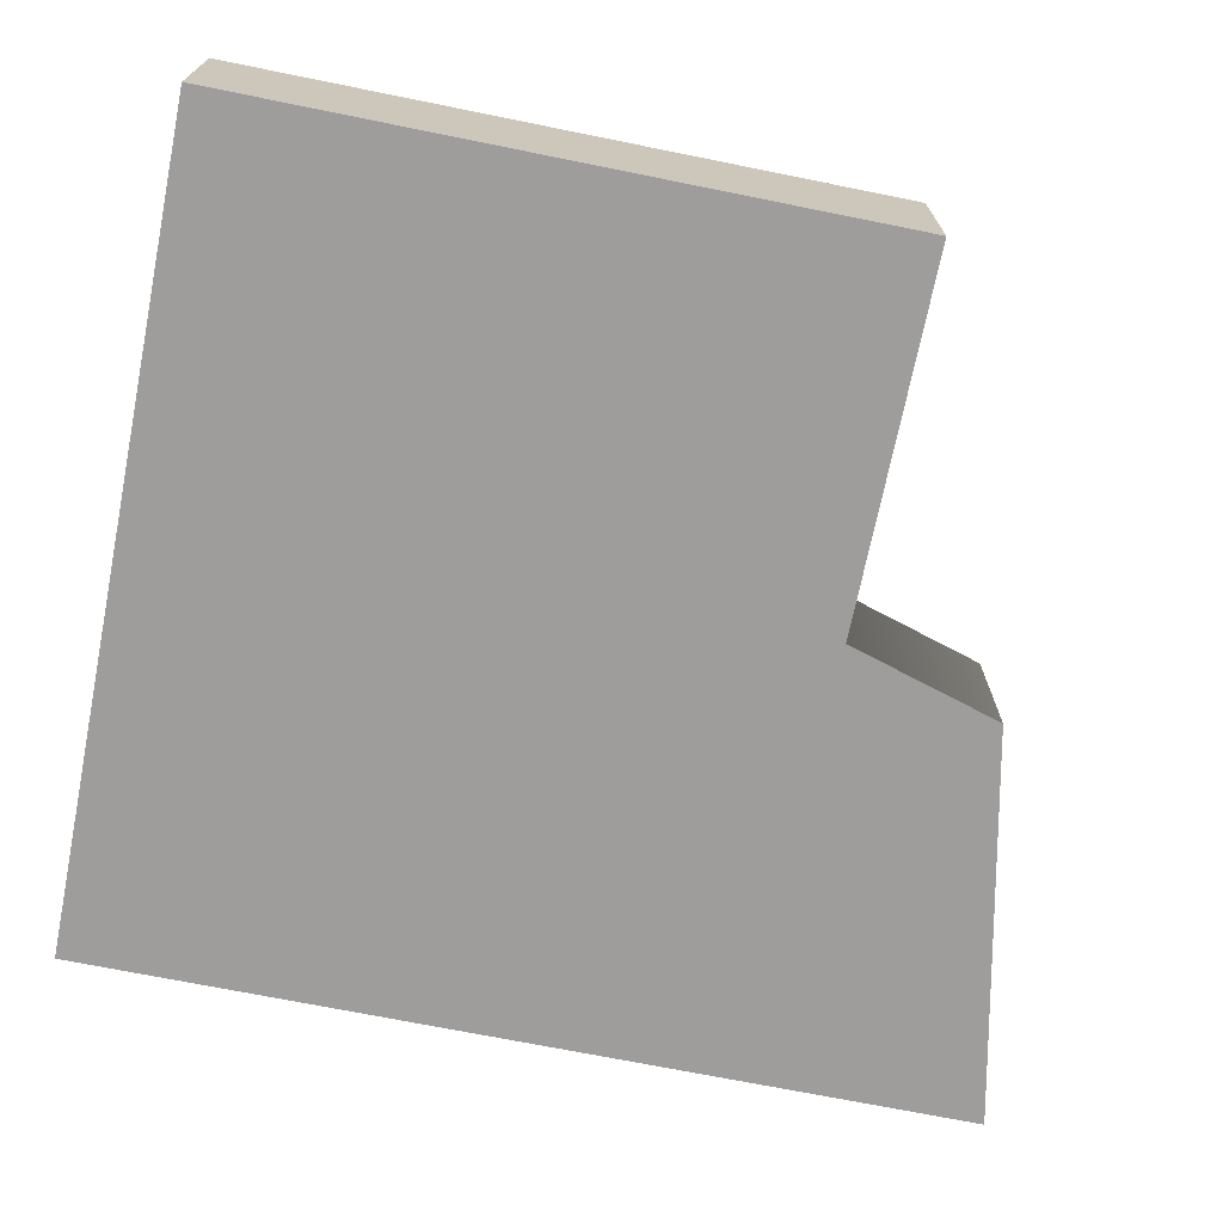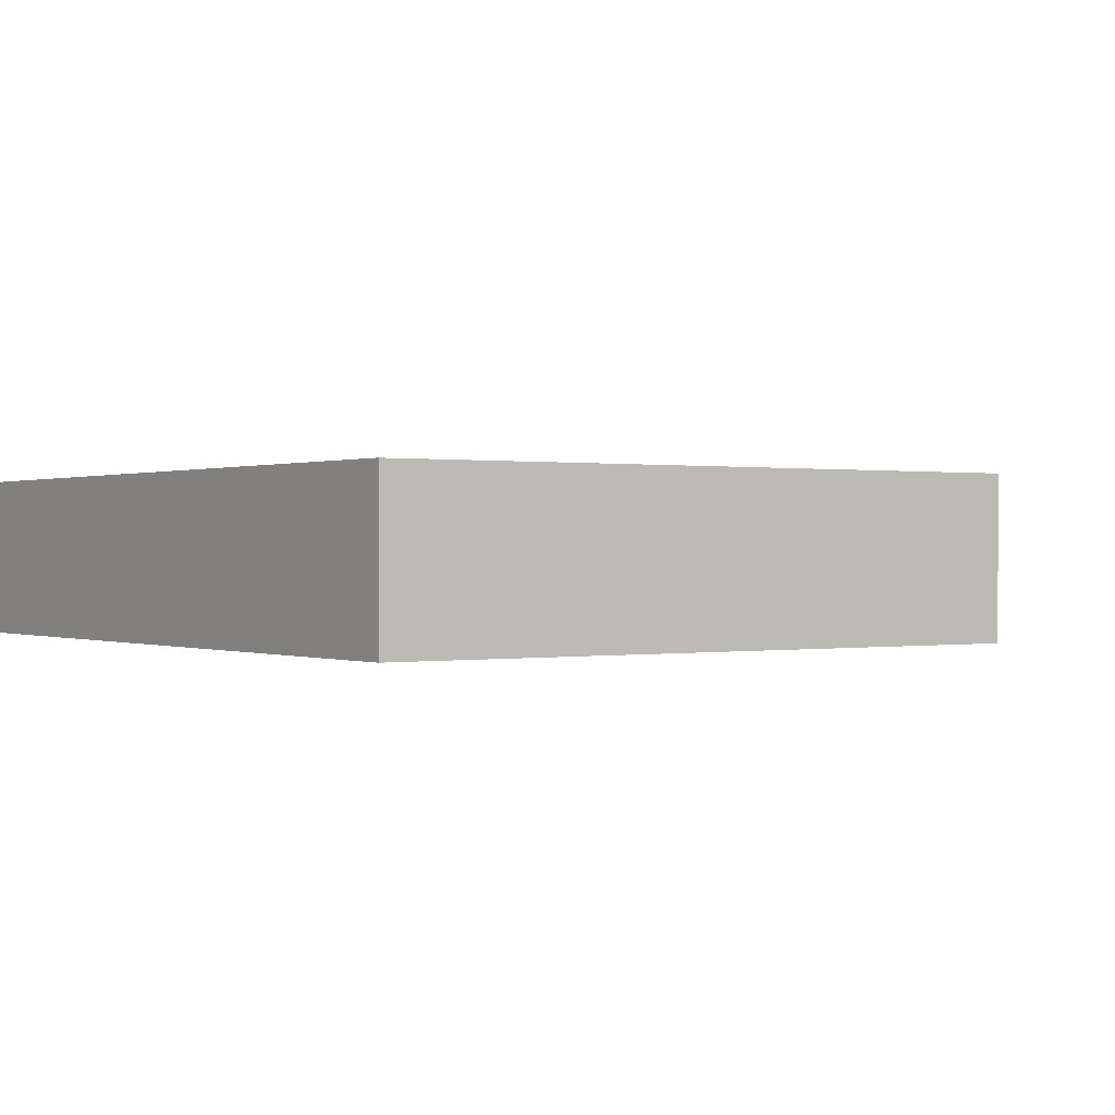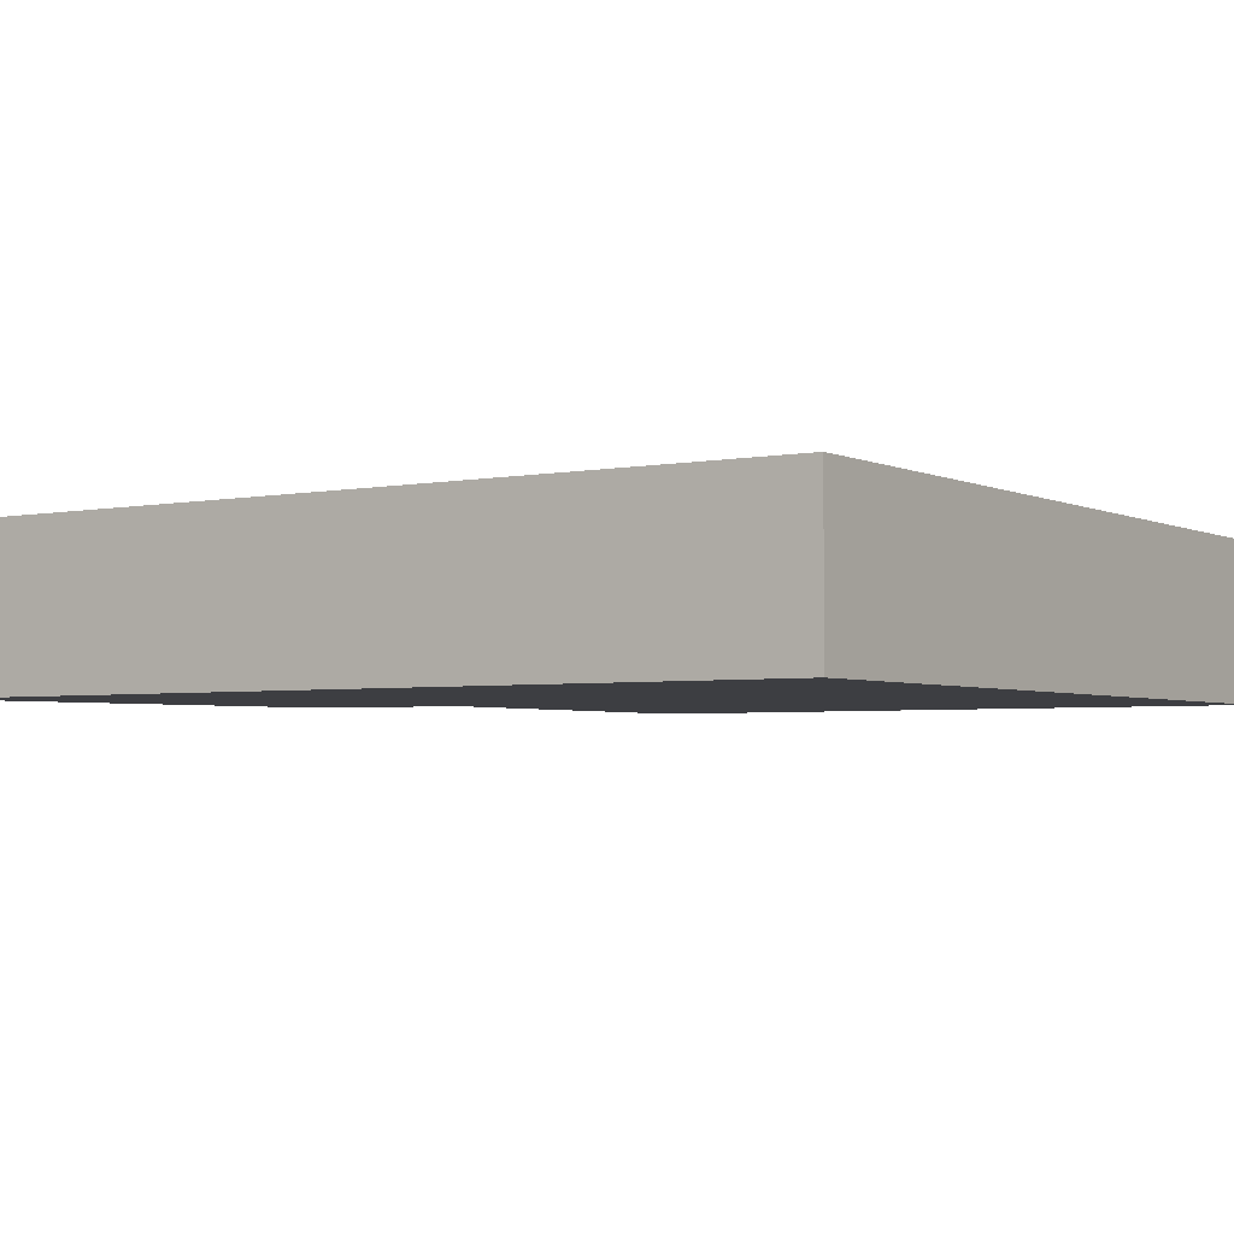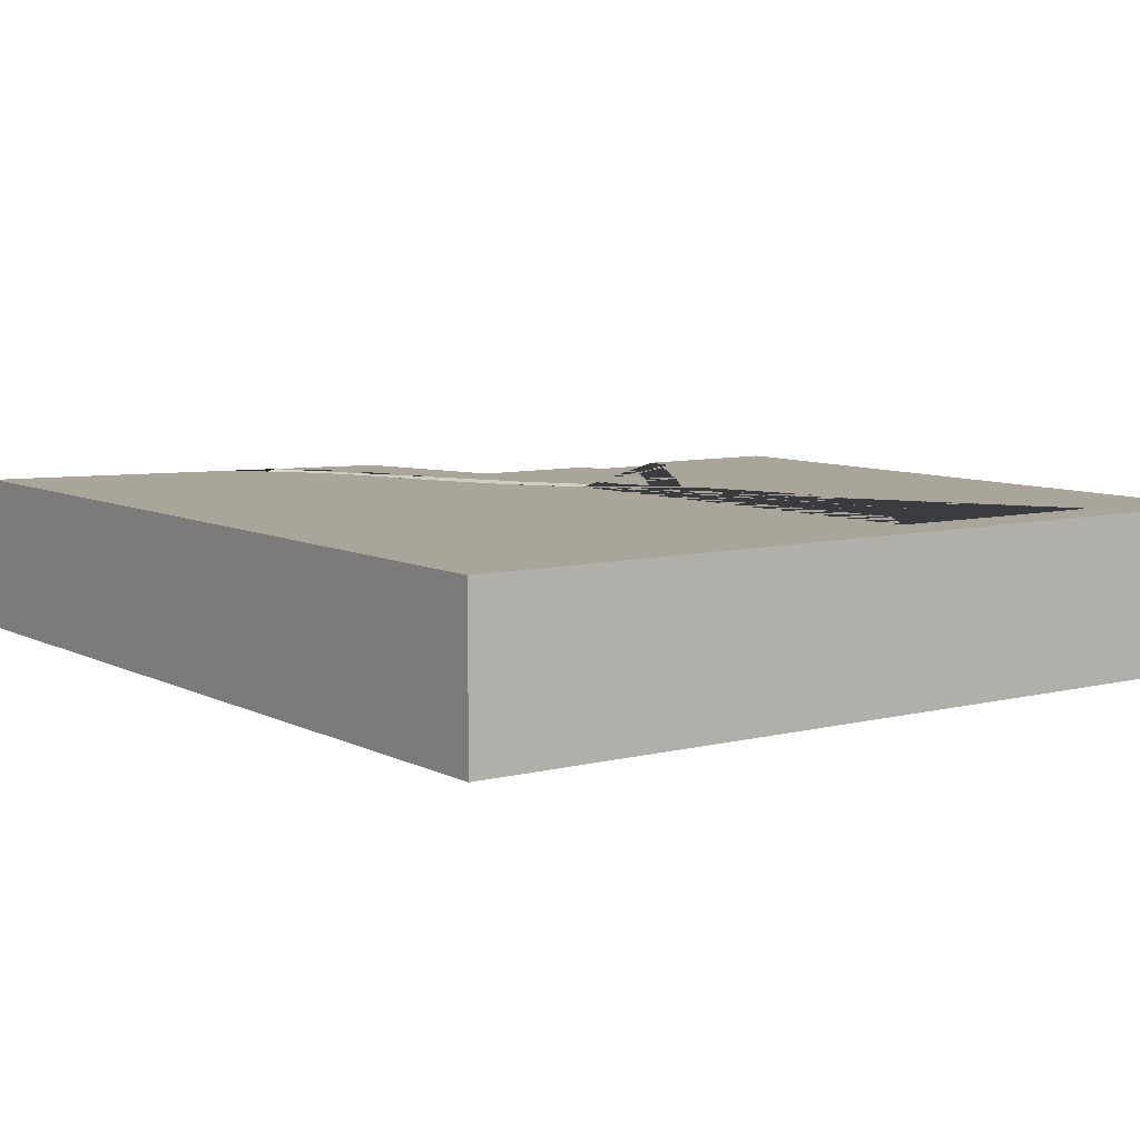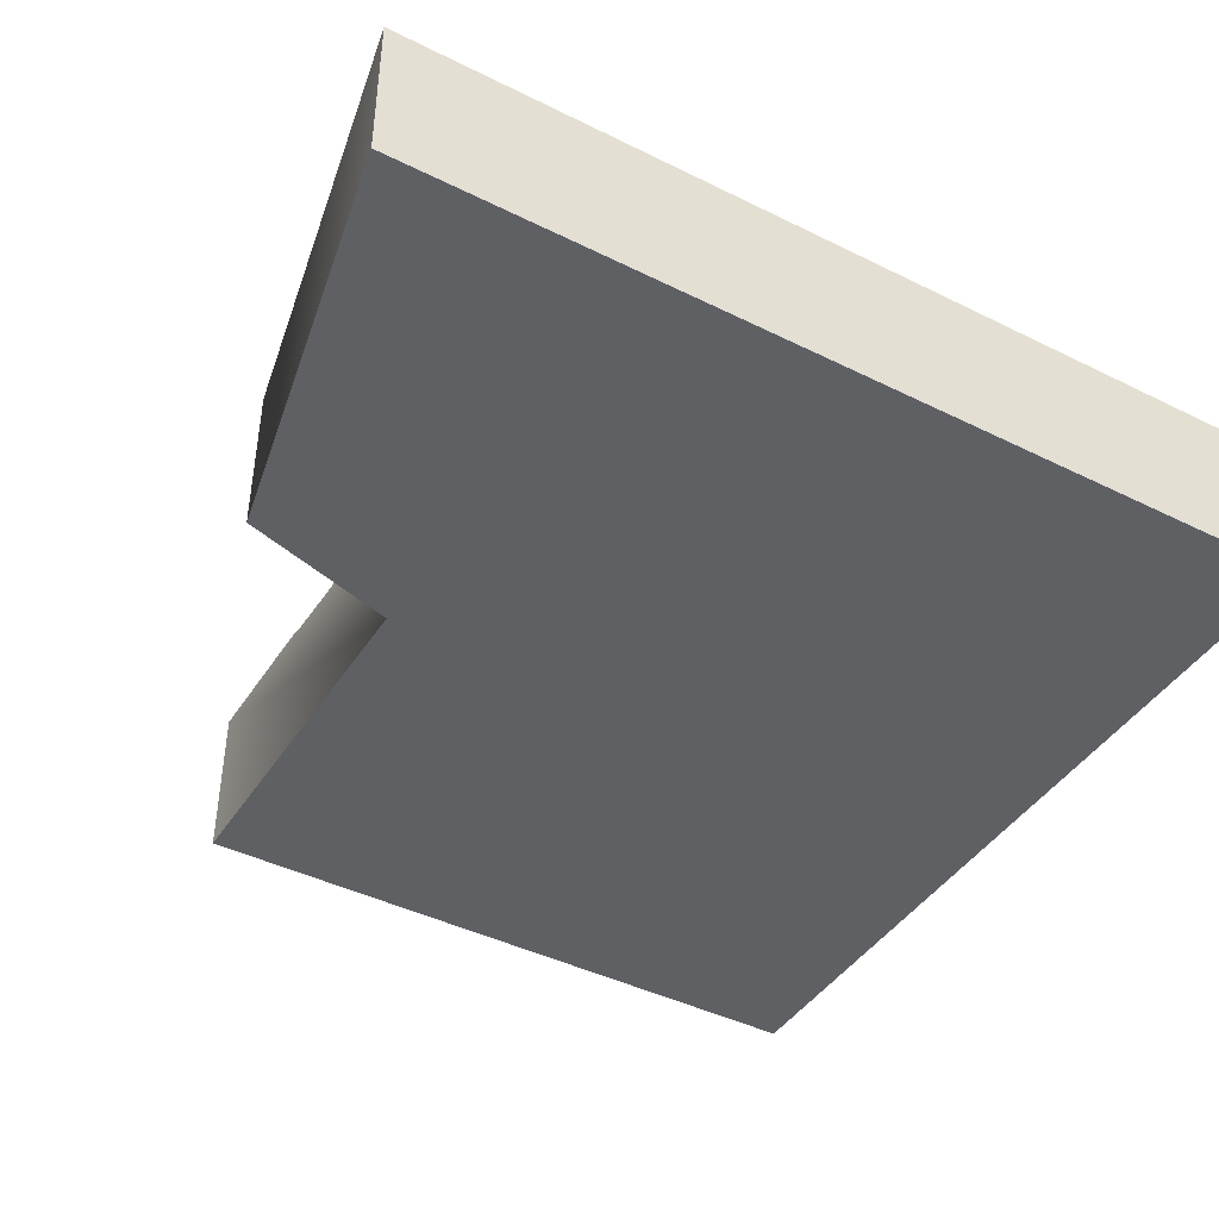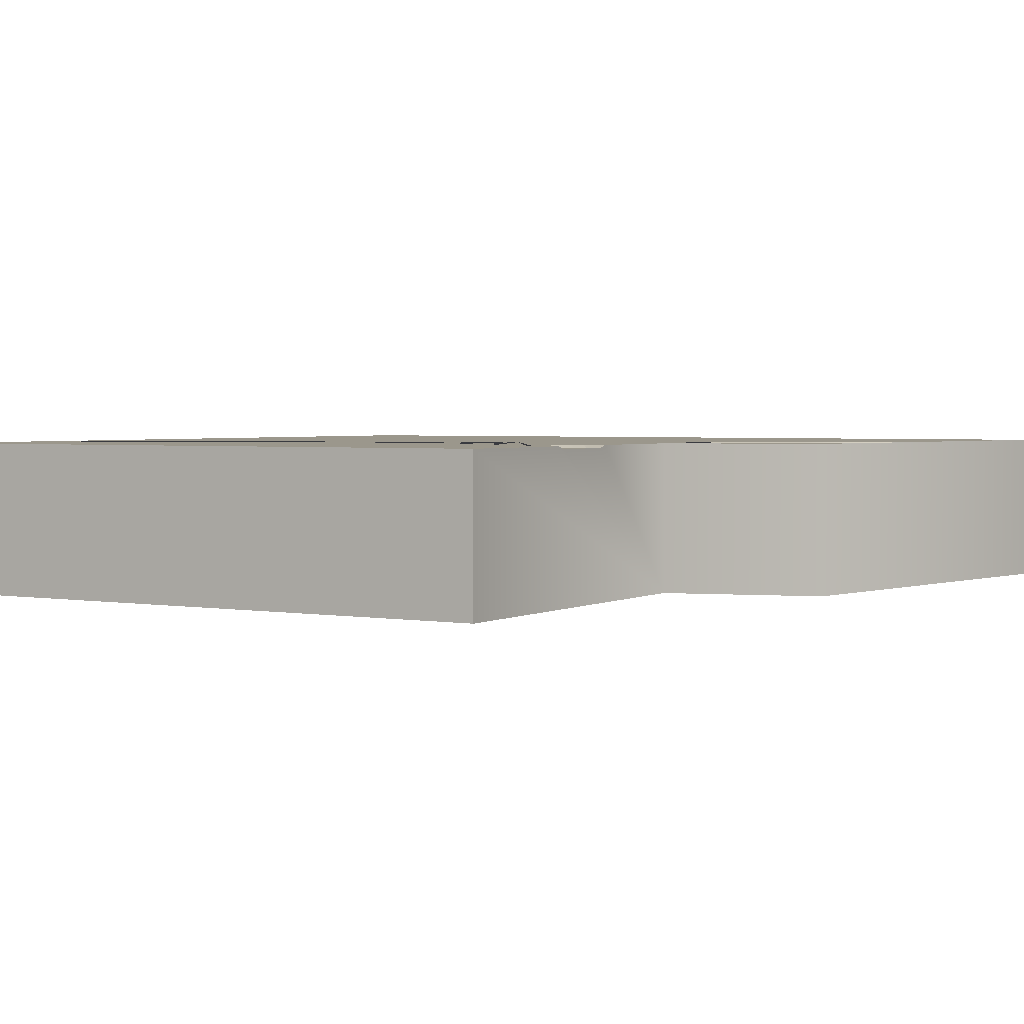
<metadata>
{"format":"obj","ext":"obj","renderer":"f3d","projection":"perspective","resolution":1024,"background":"white","views":[{"elev":-70.7,"azim":78.6,"up":"+Y"},{"elev":0.2,"azim":55.6,"up":"+Y"},{"elev":-3.5,"azim":-56.2,"up":"+Y"},{"elev":7.7,"azim":-35.6,"up":"+Y"},{"elev":-43.0,"azim":-120.5,"up":"+Y"},{"elev":2.7,"azim":120.8,"up":"+Y"}]}
</metadata>
<code>
g default
v 274.8 1.094 262.6
v 274.8 -32.51 262.6
v 355.8 -32.51 262.6
v 355.8 1.094 262.6
v 274.8 1.094 159.3
v 355.8 1.094 121.4
v 322.6 1.094 121.4
v 322.3 1.094 127
v 321.9 1.094 127.9
v 320.8 1.094 129.4
v 320.4 1.094 129.9
v 318.6 1.094 131.4
v 318.2 1.094 131.8
v 317 1.094 133.1
v 311.1 1.094 142.9
v 303 1.094 155.9
v 293.5 1.094 169.8
v 293.8 1.094 172.7
v 298.4 1.094 184.2
v 304.3 1.094 201.2
v 304.3 1.094 201.4
v 307.1 1.094 215.2
v 307.1 1.094 215.5
v 310.4 1.094 233.9
v 314.4 1.094 235.3
v 314.4 1.094 235.3
v 320.8 1.094 238.4
v 320.9 1.094 238.4
v 324.1 1.094 241.2
v 324.2 1.094 241.3
v 331.5 1.094 252.5
v 309.6 1.094 252.5
v 281.8 1.094 251.9
v 289.3 1.094 240.7
v 289.3 1.094 240.6
v 295 1.094 237.1
v 295.1 1.094 237
v 299.4 1.094 235.1
v 299.5 1.094 235
v 302.4 1.094 234.3
v 303 1.094 233.3
v 300 1.094 216.3
v 300 1.094 216
v 297.6 1.094 202.7
v 297.5 1.094 202.5
v 292.1 1.094 186.2
v 287.9 1.094 175.1
v 287.8 1.094 174.9
v 285.8 1.094 171.1
v 276.5 1.094 161.8
v 264.7 1.094 262.6
v 264.7 -32.51 262.6
v 274.8 -32.51 121.4
v 355.8 -32.51 121.4
v 264.7 1.094 144.5
v 265.7 1.094 146.5
v 274.8 1.094 121.4
v 302.5 1.094 121.4
v 304.6 0.4793 121.6
v 319.4 0.4793 121.4
v 320.6 0.4793 121.3
v 177.3 -32.51 262.6
v 177.3 1.094 262.6
v 264.7 -32.51 87.48
v 256.1 1.094 127.3
v 245.7 1.094 100.1
v 240.9 1.094 92.5
v 230 1.094 80.24
v 177.3 1.094 69.27
v 264.7 1.094 87.48
v 274.8 1.094 148
v 281.3 1.094 157.4
v 288.2 1.094 165.3
v 297.1 1.094 152.1
v 304.5 1.094 139.8
v 309.2 1.094 130.9
v 309.1 1.094 130
v 308 1.094 129.1
v 306.1 1.094 128.3
v 305.4 1.094 127.7
v 303.6 1.094 126.1
v 303.1 1.094 125.1
v 177.3 -32.51 69.27
v 232 0.4793 80.79
v 239.2 0.4793 82.19
v 241 1.094 82.55
v 264.7 1.094 129.2
v 271.4 1.094 143
v 246.5 1.094 88.17
v 252.5 1.094 97.66
v 262.5 1.094 124.8
v 328.8 0.4793 251.2
v 309.2 0.4793 250.6
v 283.7 0.4793 250.8
v 322.1 0.4793 242.3
v 290.8 0.4793 241.2
v 308.4 0.4793 243
v 318.8 0.4793 239.6
v 308 0.4793 238.6
v 296.2 0.4793 238.3
v 313 0.4793 236.5
v 300.3 0.4793 236.3
v 307.8 0.4793 236.4
v 309.3 0.4793 235.2
v 304.5 0.4793 235.3
v 307.2 0.4793 234.1
v 305.4 0.4793 215.2
v 303.8 0.4793 215.5
v 301.8 0.4793 215.8
v 302.5 0.4793 201.2
v 300.8 0.4793 201.8
v 299.1 0.4793 202.4
v 296.7 0.4793 184.2
v 294.9 0.4793 185.4
v 292.2 0.4793 172.7
v 290.9 0.4793 173.3
v 293.3 0.4793 185.7
v 292 0.4793 168.2
v 289.1 0.4793 174.1
v 288.9 0.4793 168
v 301.6 0.4793 154.5
v 298.7 0.4793 153.1
v 309.4 0.4793 141.7
v 286.9 0.4793 170.1
v 306.2 0.4793 140.4
v 315.6 0.4793 132.2
v 280.1 0.4793 158.3
v 278 0.4793 160.7
v 311.4 0.4793 130.9
v 317.2 0.4793 130.1
v 270 0.4792 143.7
v 267.3 0.4793 145.7
v 310.2 0.4793 128.6
v 261.4 0.4792 125.5
v 258.1 0.4792 126.9
v 319.3 0.4793 128.6
v 251 0.4793 98.12
v 247.6 0.4793 99.42
v 306.9 0.4793 126.4
v 245.3 0.4793 88.89
v 242.3 0.4793 91.7
v 320.4 0.4793 126.2
v 305.2 0.4793 124.6
g Floor3
f 1 2 3 4
f 5 1 4 6 7 8 9 10 11 12 13 14 15 16 17 18 19 20 21 22 23 24 25 26 27 28 29 30 31 32 33 34 35 36 37 38 39 40 41 42 43 44 45 46 47 48 49 50
f 51 52 2 1
f 2 53 54 3
f 3 54 6 4
f 55 51 1 5 56
f 53 57 58 59 60 61 7 6 54
f 62 52 51 63
f 52 64 53 2
f 63 51 55 65 66 67 68 69
f 64 70 57 53
f 57 71 72 73 74 75 76 77 78 79 80 81 82 58
f 83 62 63 69
f 83 64 52 62
f 69 68 84 85 86 70 64 83
f 70 87 88 71 57
f 87 70 86 89 90 91
f 32 31 92 93
f 33 32 93 94
f 93 92 95 97
f 31 30 95 92
f 34 33 94 96
f 96 94 93 97
f 30 29 95
f 35 34 96
f 95 98 99 97
f 29 28 98 95
f 36 35 96 100
f 100 96 97 99
f 99 98 101 103
f 28 27 98
f 37 36 100
f 102 100 99 103
f 27 26 101 98
f 38 37 100 102
f 26 25 101
f 103 101 104 106
f 39 38 102
f 105 102 103 106
f 25 24 104 101
f 40 39 102 105
f 24 23 107 104
f 106 104 107 108
f 41 40 105
f 105 106 108 109
f 23 22 107
f 42 41 105 109
f 22 21 110 107
f 107 110 111 108
f 43 42 109
f 112 109 108 111
f 21 20 110
f 110 113 114 111
f 44 43 109 112
f 112 111 114 117
f 20 19 113 110
f 113 115 116 114
f 45 44 112
f 19 18 115 113
f 117 114 116 119
f 116 115 118 120
f 46 45 112 117
f 18 17 118 115
f 47 46 117 119
f 17 16 121 118
f 119 116 120 124
f 122 120 118 121
f 48 47 119
f 16 15 123 121
f 74 73 120 122
f 49 48 119 124
f 125 122 121 123
f 15 14 126 123
f 124 120 127 128
f 75 74 122 125
f 73 72 127 120
f 50 49 124 128
f 129 125 123 126
f 14 13 130 126
f 76 75 125 129
f 72 71 88 131 127
f 128 132 56 5 50
f 126 130 133 129
f 13 12 130
f 128 127 131 132
f 77 76 129 133
f 88 87 91 134 131
f 132 135 65 55 56
f 133 130 136 139
f 12 11 136 130
f 78 77 133
f 132 131 134 135
f 91 90 137 134
f 66 65 135 138
f 11 10 136
f 79 78 133 139
f 134 137 138 135
f 90 89 140 137
f 67 66 138 141
f 139 136 142 143
f 10 9 142 136
f 80 79 139
f 137 140 141 138
f 89 86 85 140
f 141 84 68 67
f 9 8 142
f 81 80 139 143
f 85 84 141 140
f 61 60 143 142
f 8 7 61 142
f 82 81 143
f 60 59 143
f 143 59 58 82

</code>
